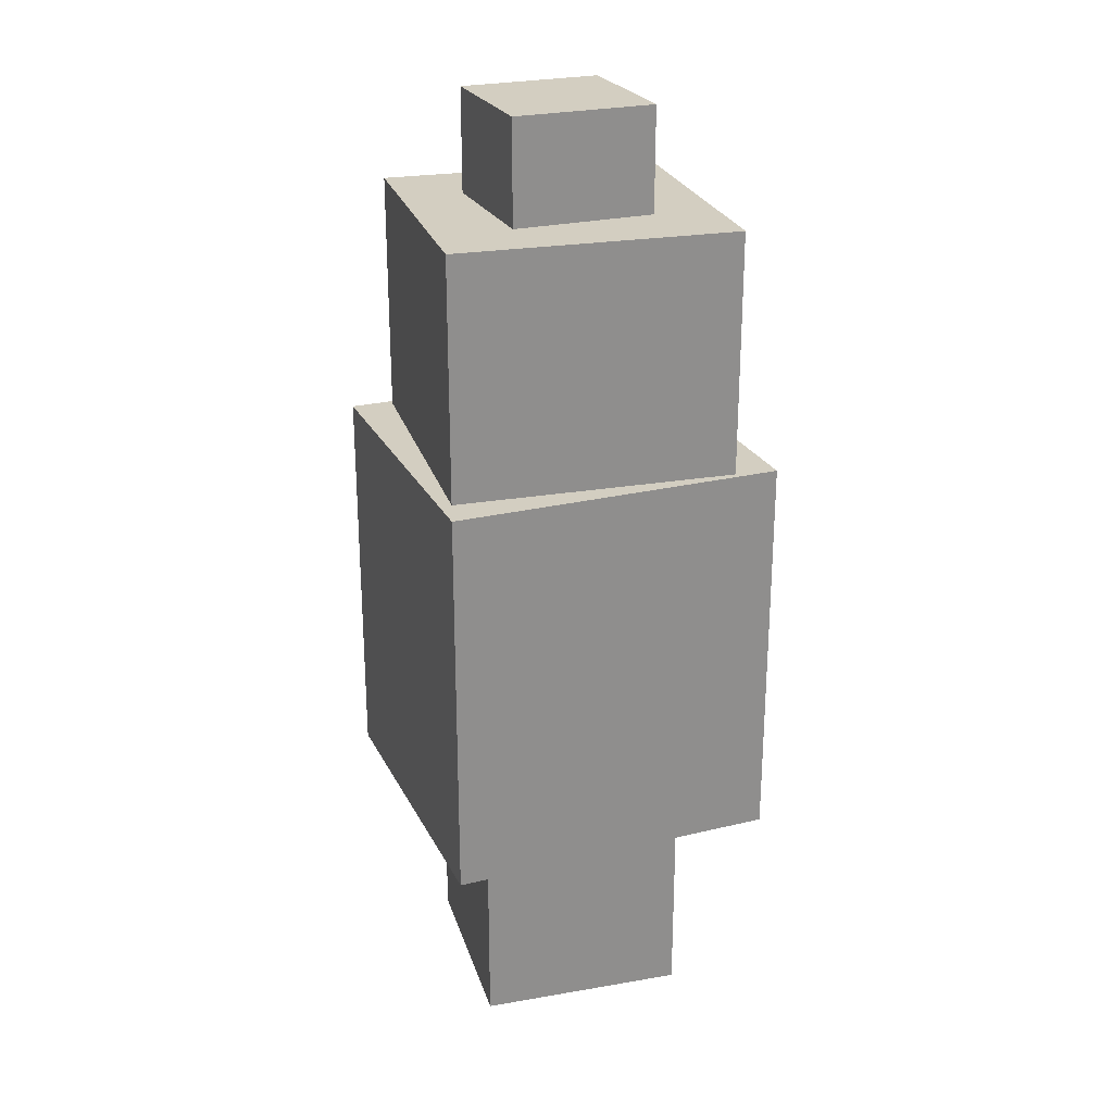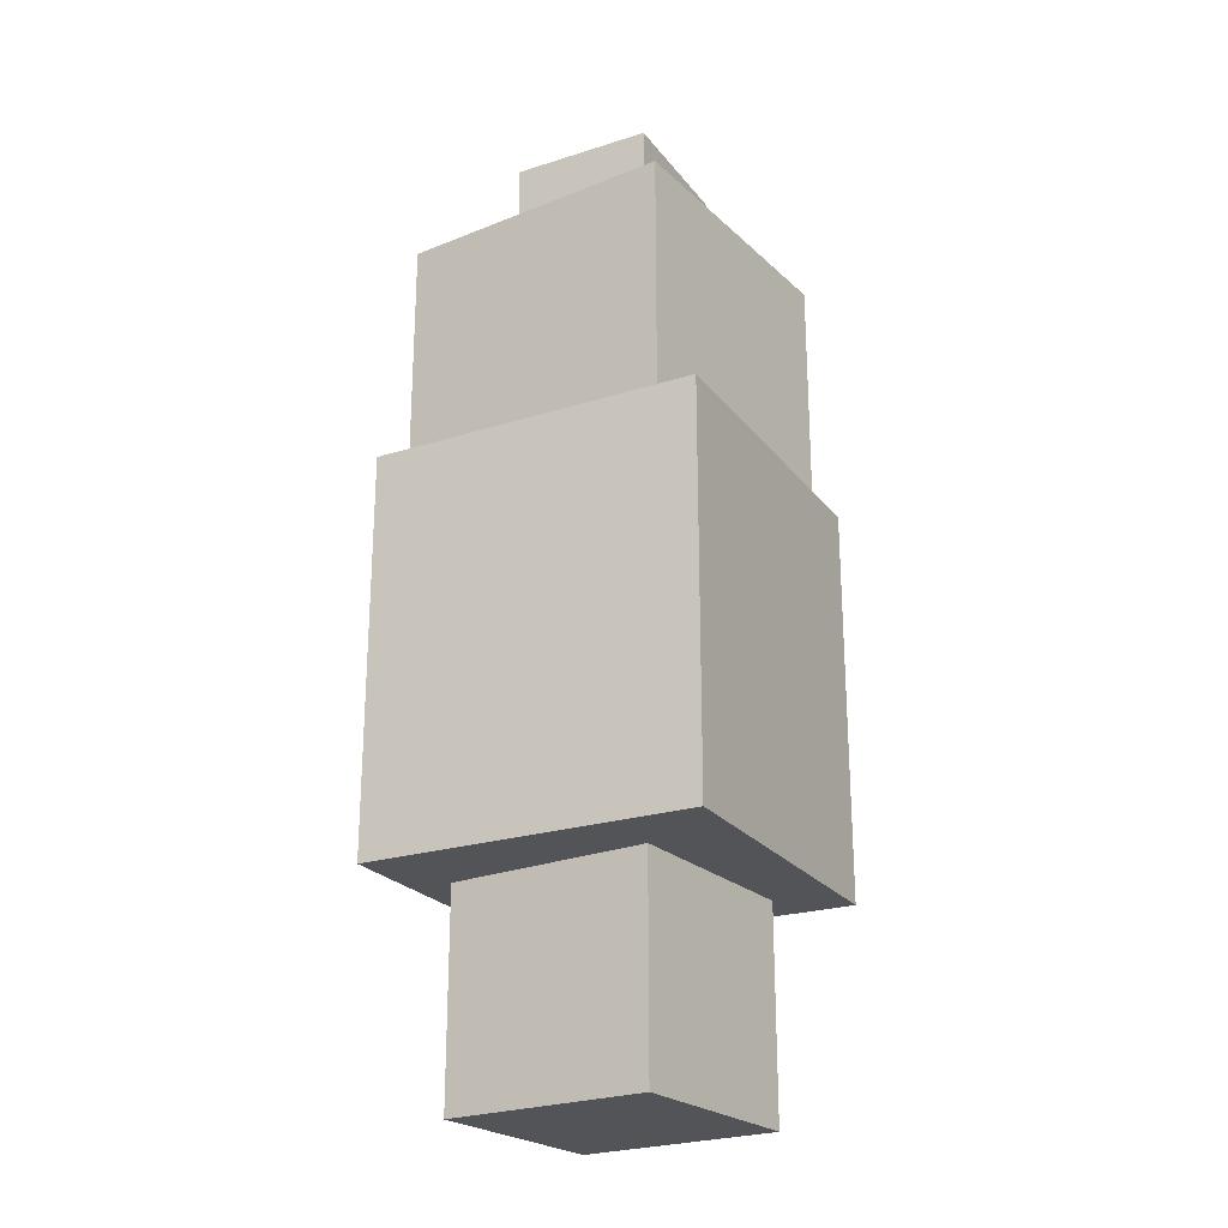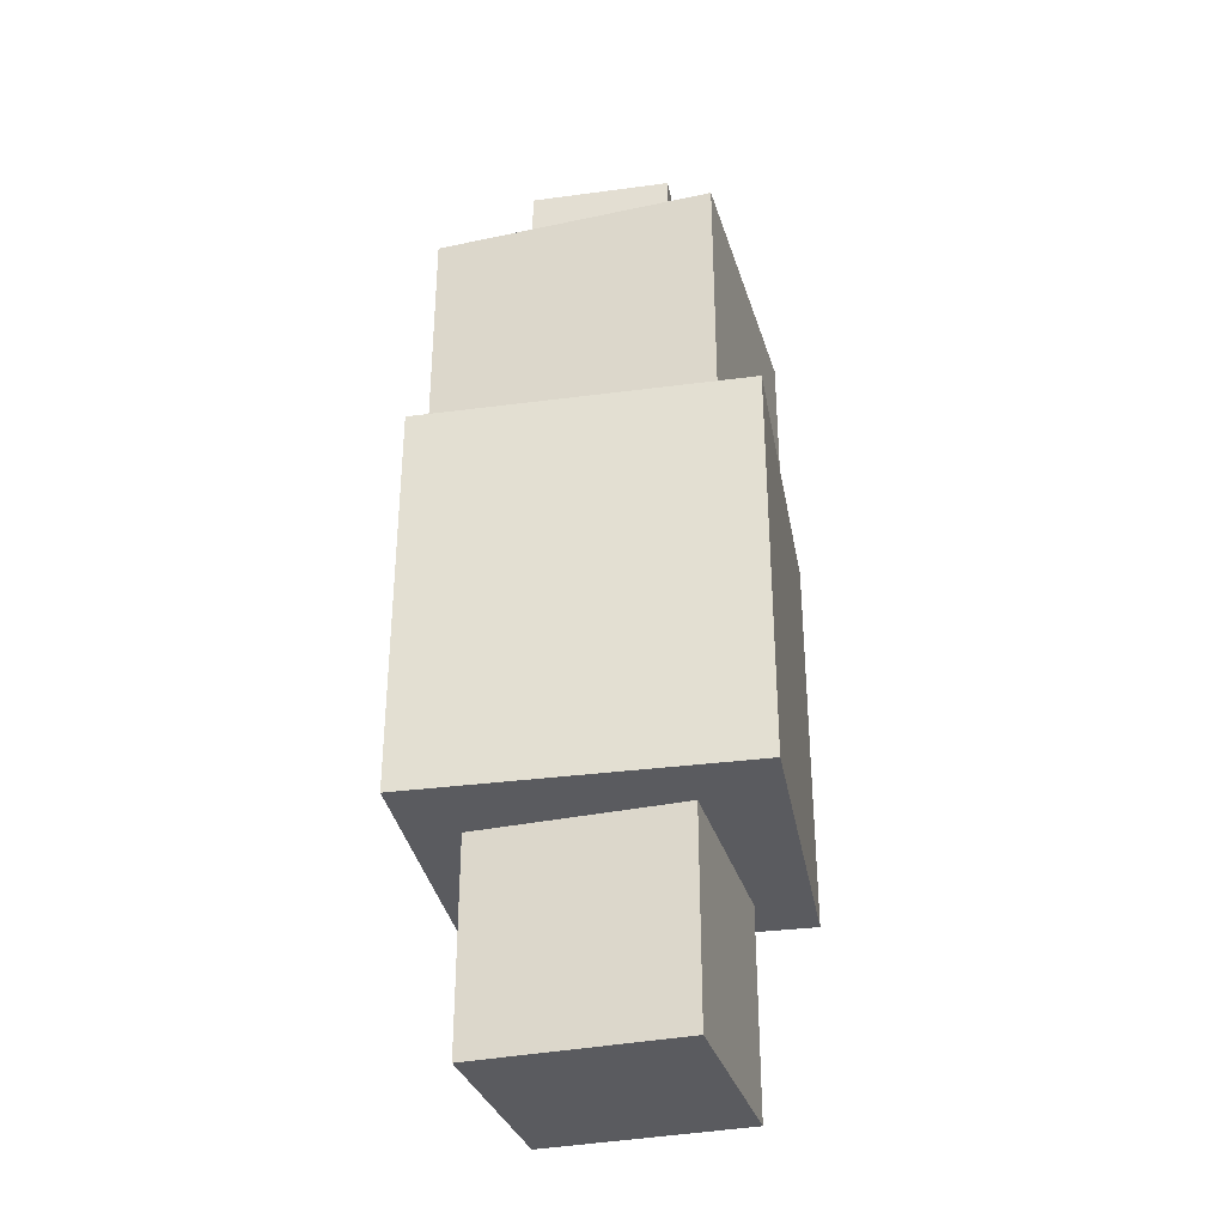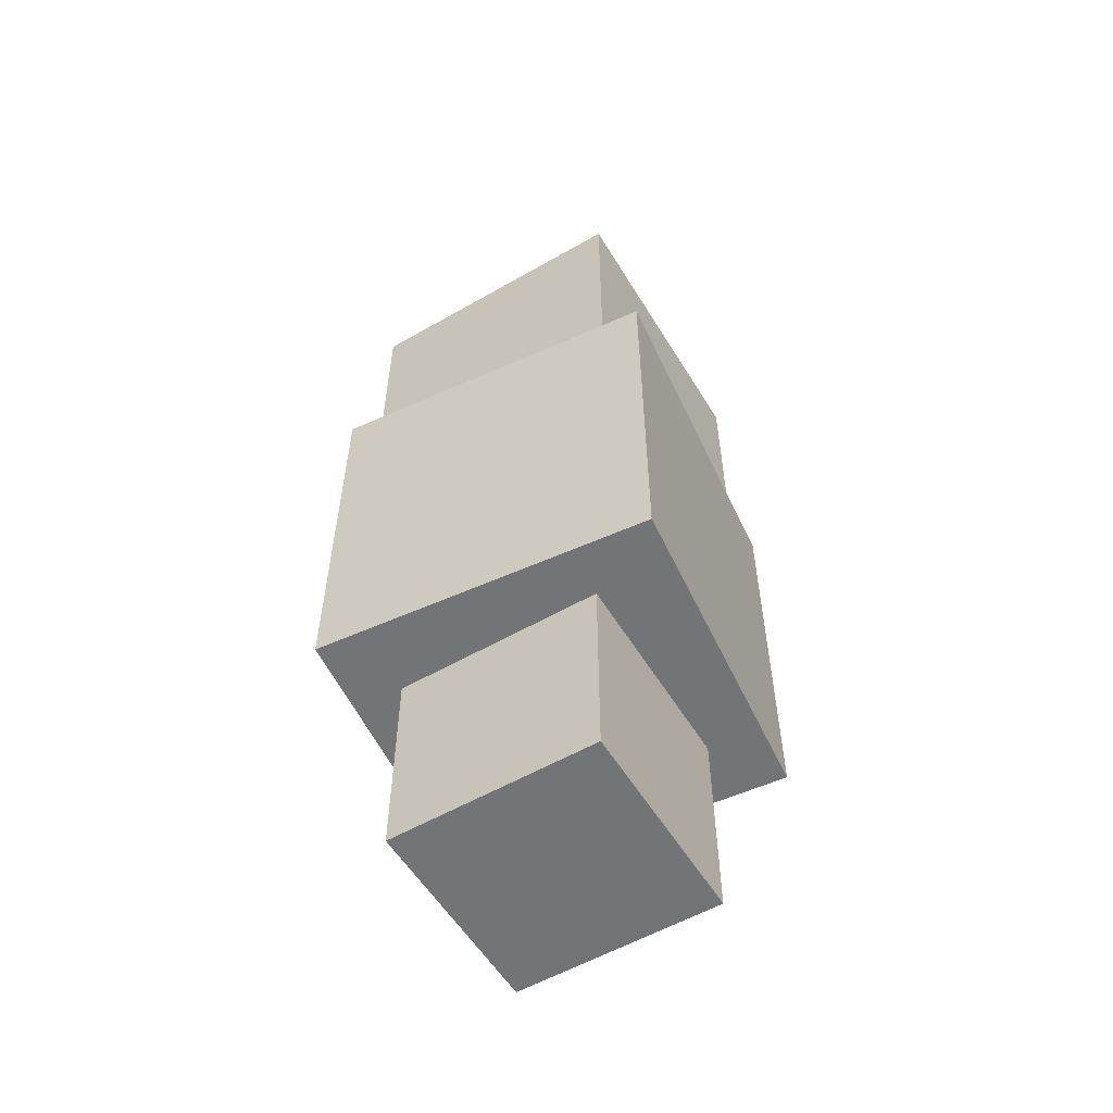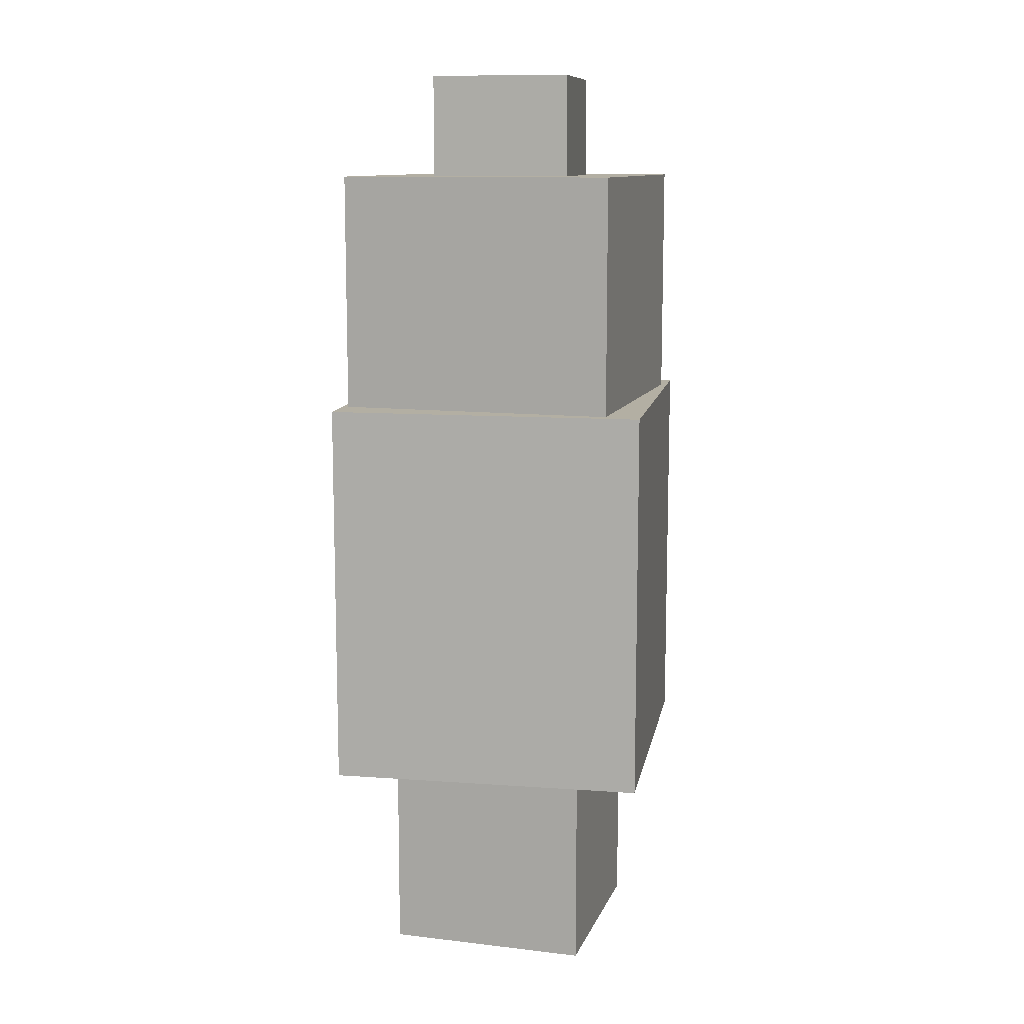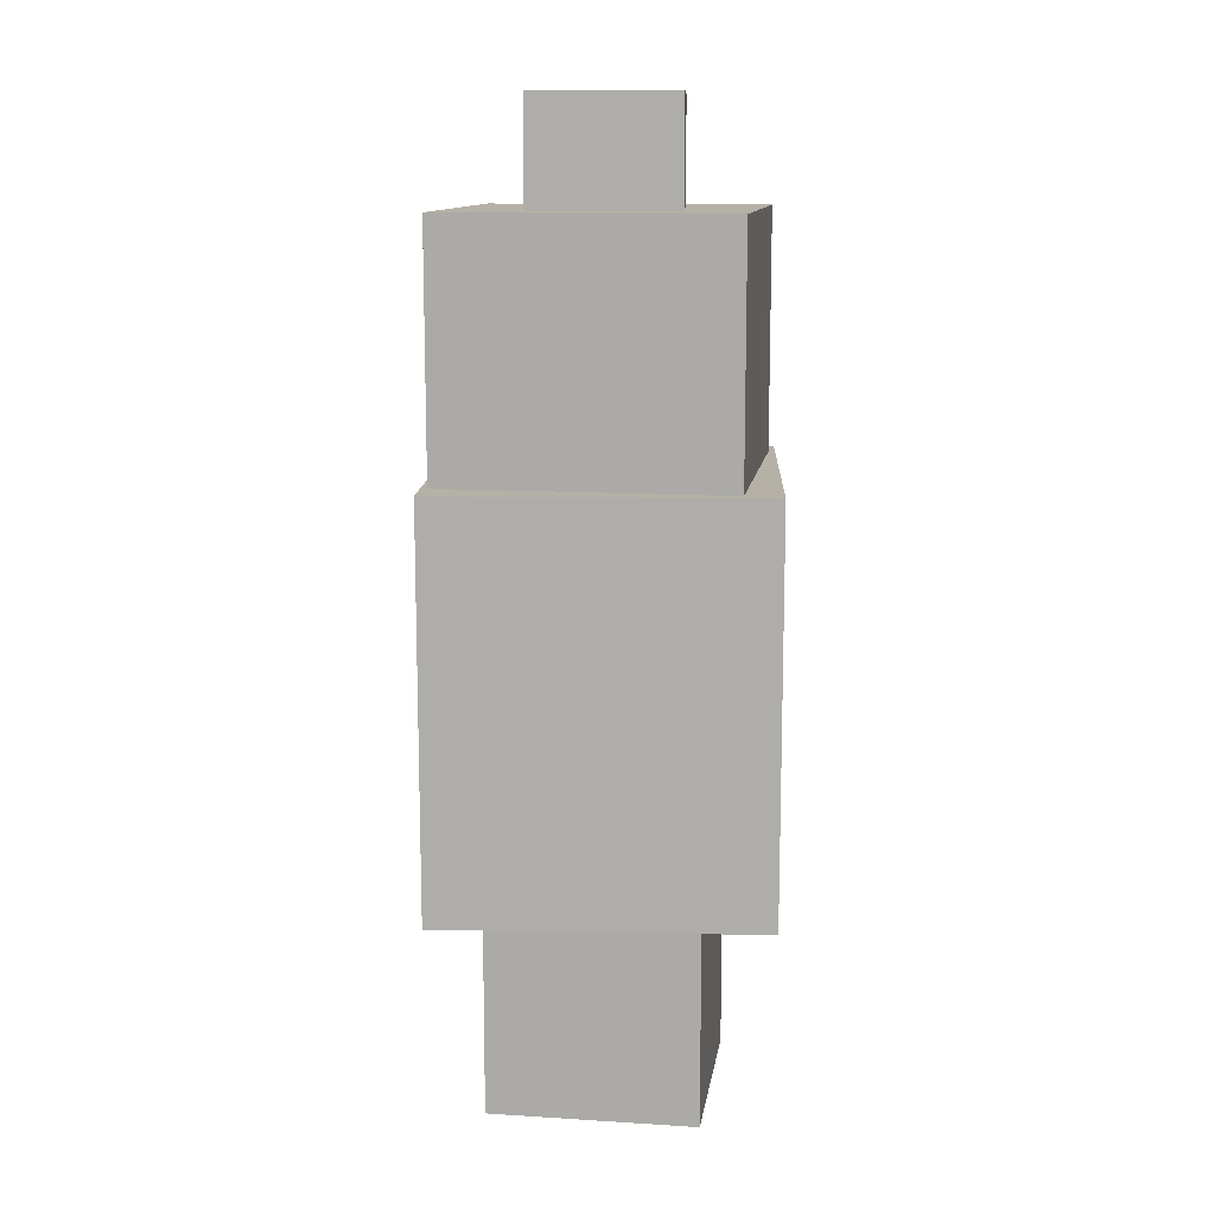
<metadata>
{"format":"obj","ext":"obj","renderer":"f3d","projection":"perspective","resolution":1024,"background":"white","views":[{"elev":24.9,"azim":161.4,"up":"+Z"},{"elev":-23.6,"azim":-149.1,"up":"+Z"},{"elev":-33.5,"azim":-166.8,"up":"+Z"},{"elev":-56.2,"azim":-152.0,"up":"+Z"},{"elev":11.1,"azim":-76.9,"up":"+Z"},{"elev":12.1,"azim":95.4,"up":"+Z"}]}
</metadata>
<code>
o Cube
v -0.5147 0.5724 0.6134
v 0.5724 0.5147 0.6134
v -0.5147 0.5724 1.702
v 0.5724 0.5147 1.702
v -0.5724 -0.5147 0.6134
v 0.5147 -0.5724 0.6134
v -0.5724 -0.5147 1.702
v 0.5147 -0.5724 1.702
f 1 5 7 3
f 4 3 7 8
f 8 7 5 6
f 6 2 4 8
f 2 1 3 4
f 6 5 1 2
o Cube.001
v 0.6759 -0.5892 -0.7691
v -0.6117 -0.6557 -0.7691
v 0.6759 -0.5892 0.7691
v -0.6117 -0.6557 0.7691
v 0.6117 0.6557 -0.7691
v -0.6759 0.5892 -0.7691
v 0.6117 0.6557 0.7691
v -0.6759 0.5892 0.7691
f 9 13 15 11
f 12 11 15 16
f 16 15 13 14
f 14 10 12 16
f 10 9 11 12
f 14 13 9 10
o Cube.002
v 0.3787 -0.4202 -0.7937
v -0.4202 -0.3787 -0.7937
v 0.3787 -0.4202 -1.594
v -0.4202 -0.3787 -1.594
v 0.4202 0.3787 -0.7937
v -0.3787 0.4202 -0.7937
v 0.4202 0.3787 -1.594
v -0.3787 0.4202 -1.594
f 17 18 20 19
f 19 20 24 23
f 23 24 22 21
f 21 22 18 17
f 19 23 21 17
f 24 20 18 22
o Cube.003
v -0.2878 0.2607 2.103
v 0.2607 0.2878 2.103
v -0.2878 0.2607 1.666
v 0.2607 0.2878 1.666
v -0.2607 -0.2878 2.103
v 0.2878 -0.2607 2.103
v -0.2607 -0.2878 1.666
v 0.2878 -0.2607 1.666
f 25 26 28 27
f 27 28 32 31
f 31 32 30 29
f 29 30 26 25
f 27 31 29 25
f 32 28 26 30

</code>
